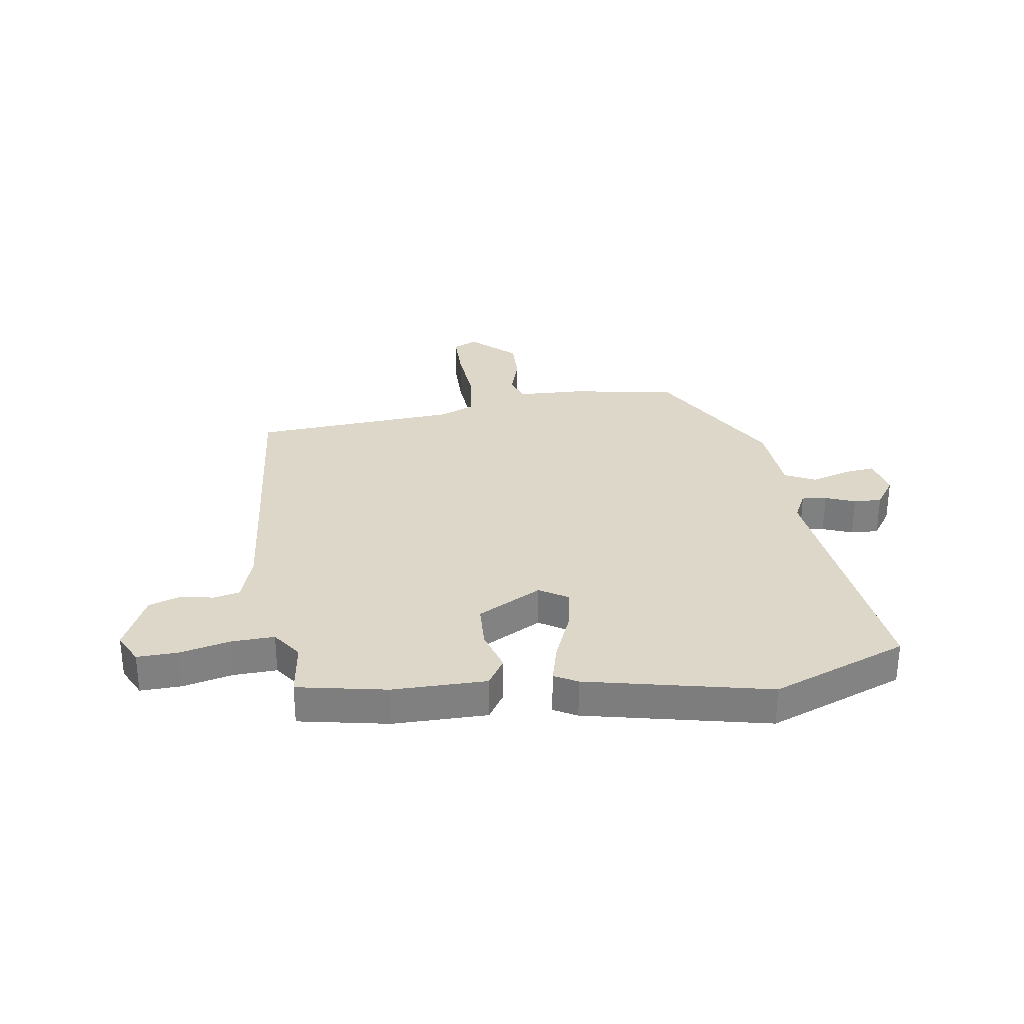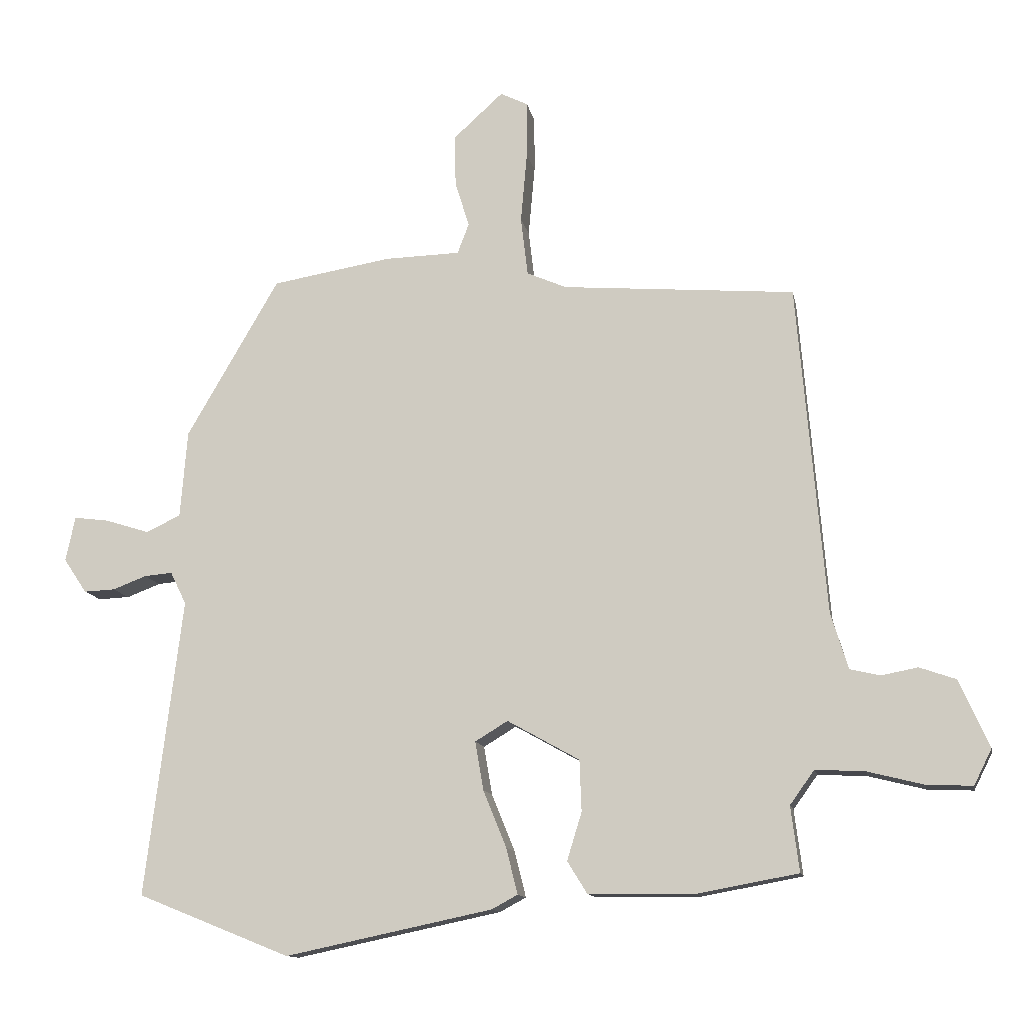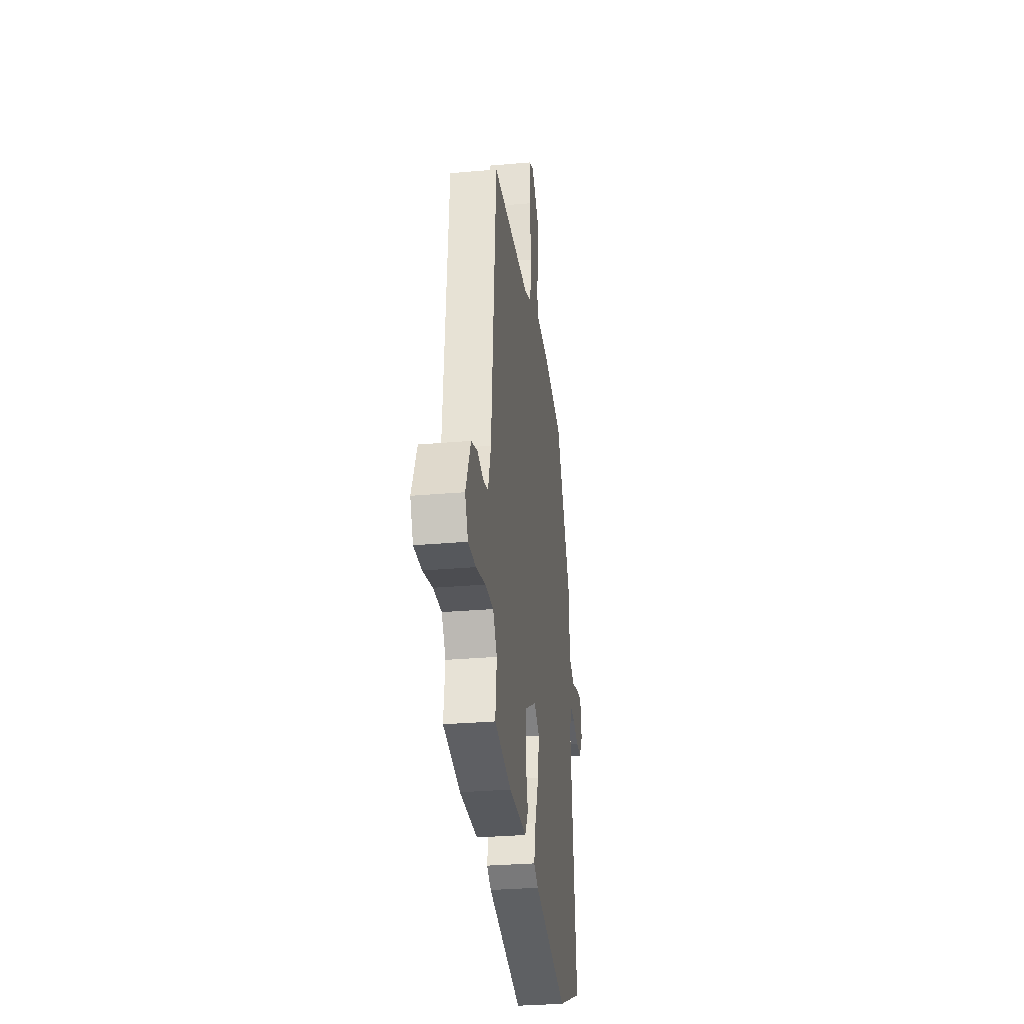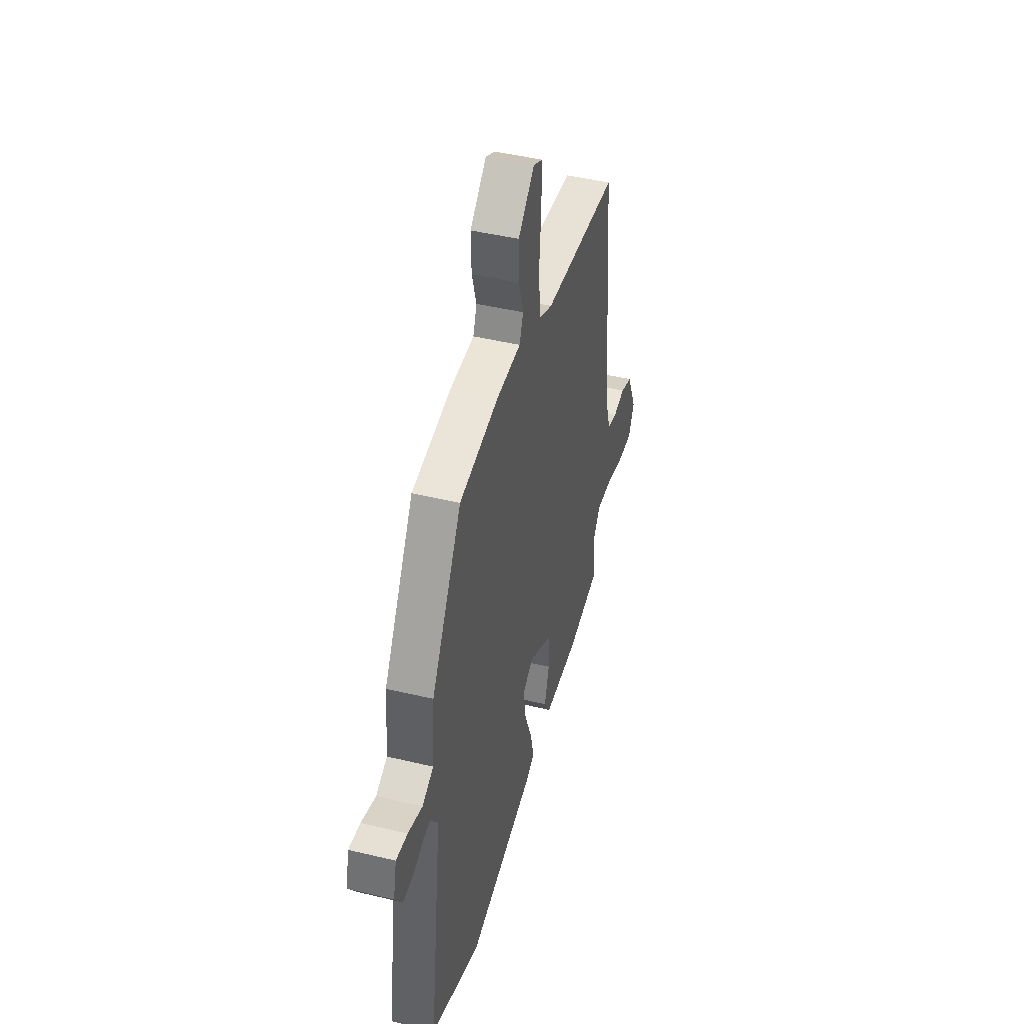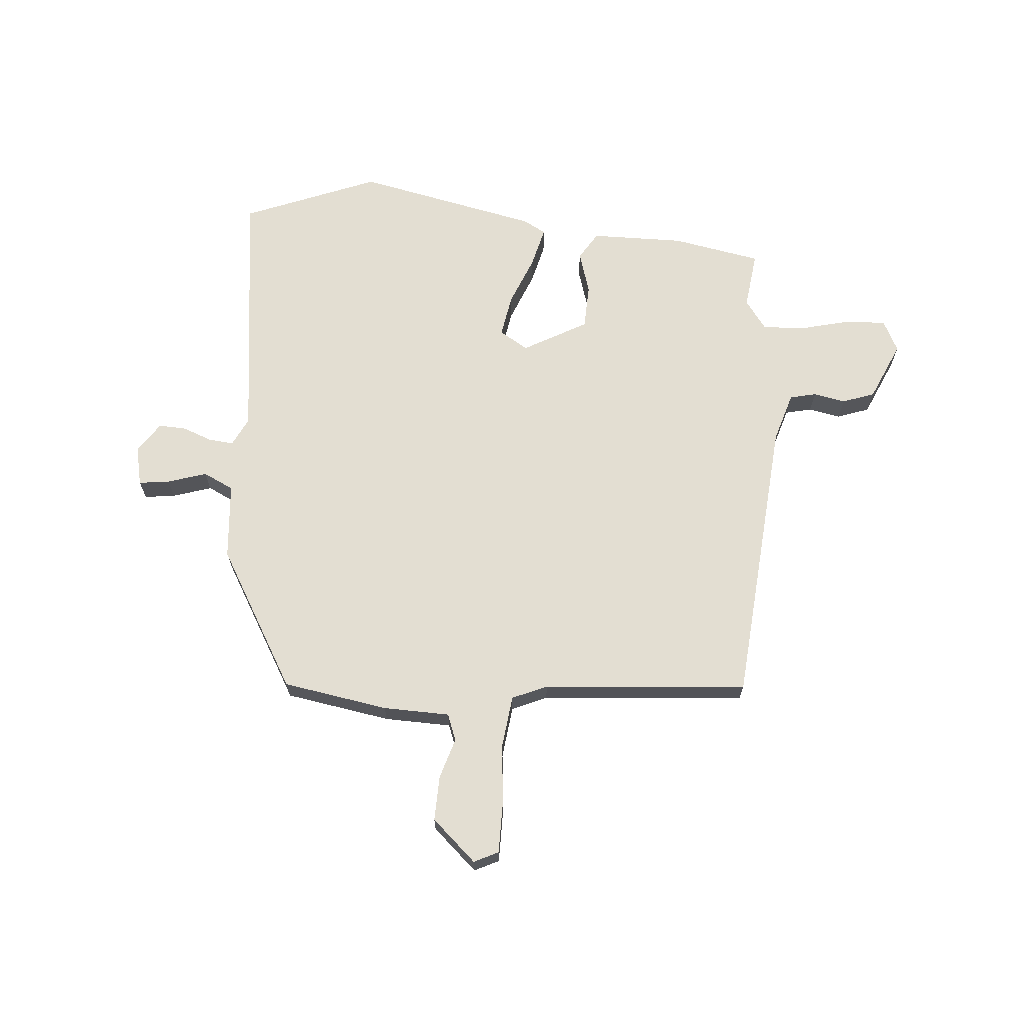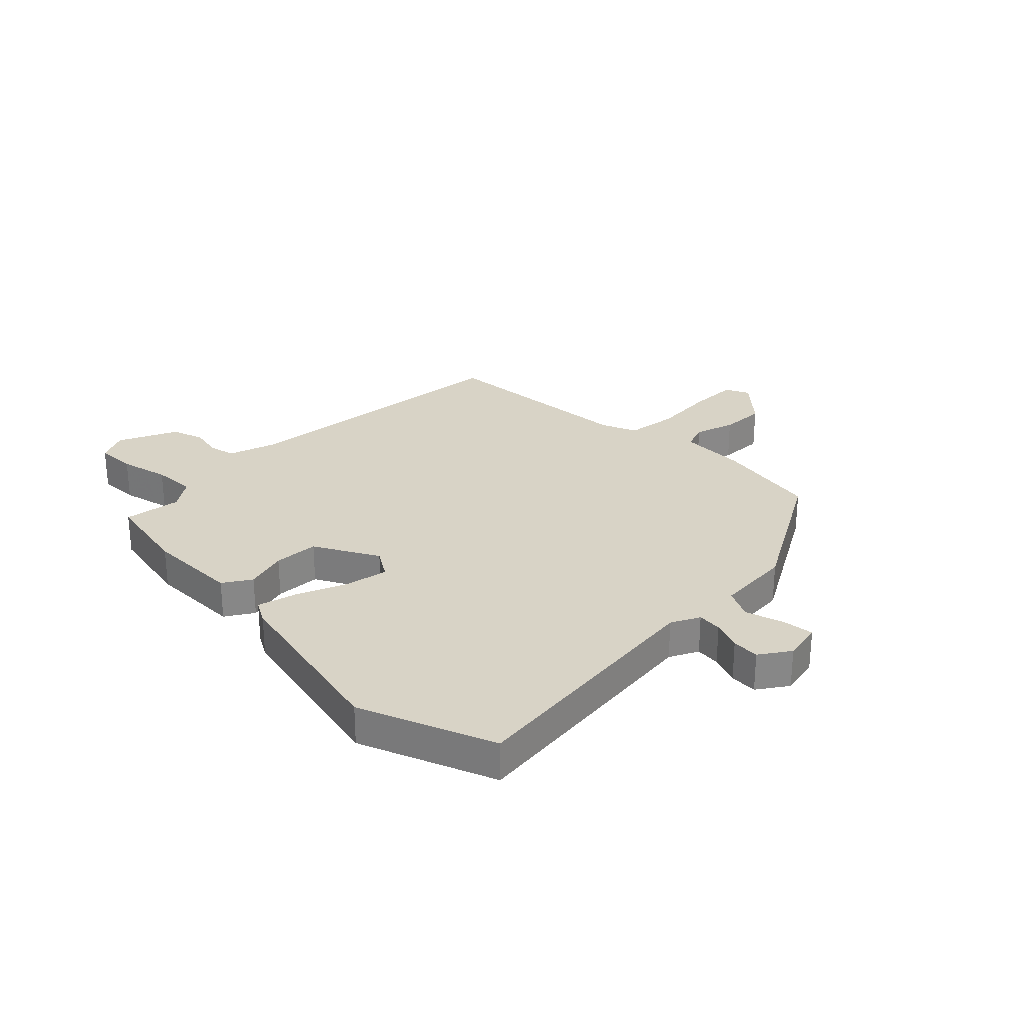
<metadata>
{"format":"obj","ext":"obj","renderer":"f3d","projection":"perspective","resolution":1024,"background":"white","views":[{"elev":30.3,"azim":172.1,"up":"+Y"},{"elev":-12.4,"azim":10.8,"up":"+Z"},{"elev":-30.2,"azim":97.3,"up":"+Z"},{"elev":44.5,"azim":-74.3,"up":"+Z"},{"elev":67.4,"azim":4.7,"up":"+Y"},{"elev":27.9,"azim":-134.4,"up":"+Y"}]}
</metadata>
<code>
v 0.491 0.07 -0.461
v 0.333 0.07 -0.49
v 0.167 0.07 -0.488
v 0.136 0.07 -0.438
v 0.159 0.07 -0.363
v 0.156 0.07 -0.283
v 0.043 0.07 -0.22
v -0.008 0.07 -0.251
v 0.005 0.07 -0.327
v 0.041 0.07 -0.416
v 0.059 0.07 -0.488
v 0.018 0.07 -0.51
v -0.306 0.07 -0.578
v -0.545 0.07 -0.482
v -0.487 0.07 -0.016
v -0.512 0.07 0.035
v -0.556 0.07 0.031
v -0.609 0.07 0.011
v -0.658 0.07 0.009
v -0.694 0.07 0.063
v -0.679 0.07 0.133
v -0.624 0.07 0.126
v -0.555 0.07 0.104
v -0.501 0.07 0.13
v -0.49 0.07 0.266
v -0.345 0.07 0.515
v -0.158 0.07 0.546
v -0.04 0.07 0.549
v -0.022 0.07 0.596
v -0.044 0.07 0.668
v -0.046 0.07 0.748
v 0.032 0.07 0.819
v 0.075 0.07 0.798
v 0.075 0.07 0.71
v 0.065 0.07 0.599
v 0.076 0.07 0.507
v 0.138 0.07 0.48
v 0.502 0.07 0.45
v 0.546 0.07 -0.066
v 0.573 0.07 -0.154
v 0.62 0.07 -0.165
v 0.677 0.07 -0.154
v 0.734 0.07 -0.174
v 0.781 0.07 -0.279
v 0.753 0.07 -0.335
v 0.681 0.07 -0.332
v 0.593 0.07 -0.31
v 0.516 0.07 -0.306
v 0.478 0.07 -0.359
v 0.491 0 -0.461
v 0.333 0 -0.49
v 0.167 0 -0.488
v 0.136 0 -0.438
v 0.159 0 -0.363
v 0.156 0 -0.283
v 0.043 0 -0.22
v -0.008 0 -0.251
v 0.005 0 -0.327
v 0.041 0 -0.416
v 0.059 0 -0.488
v 0.018 0 -0.51
v -0.306 0 -0.578
v -0.545 0 -0.482
v -0.487 0 -0.016
v -0.512 0 0.035
v -0.556 0 0.031
v -0.609 0 0.011
v -0.658 0 0.009
v -0.694 0 0.063
v -0.679 0 0.133
v -0.624 0 0.126
v -0.555 0 0.104
v -0.501 0 0.13
v -0.49 0 0.266
v -0.345 0 0.515
v -0.158 0 0.546
v -0.04 0 0.549
v -0.022 0 0.596
v -0.044 0 0.668
v -0.046 0 0.748
v 0.032 0 0.819
v 0.075 0 0.798
v 0.075 0 0.71
v 0.065 0 0.599
v 0.076 0 0.507
v 0.138 0 0.48
v 0.502 0 0.45
v 0.546 0 -0.066
v 0.573 0 -0.154
v 0.62 0 -0.165
v 0.677 0 -0.154
v 0.734 0 -0.174
v 0.781 0 -0.279
v 0.753 0 -0.335
v 0.681 0 -0.332
v 0.593 0 -0.31
v 0.516 0 -0.306
v 0.478 0 -0.359
f 45 46 47
f 44 45 47
f 43 44 47
f 42 43 47
f 41 42 47
f 40 41 47 48
f 39 40 48 49
f 37 38 39 49
f 33 34 35
f 32 33 35
f 31 32 35
f 30 31 35
f 29 30 35
f 28 29 35 36
f 37 49 1
f 36 37 1
f 28 36 1
f 27 28 1
f 26 27 1
f 25 26 1
f 24 25 1
f 21 22 23
f 20 21 23
f 19 20 23
f 18 19 23
f 17 18 23
f 13 14 15
f 12 13 15
f 11 12 15
f 10 11 15
f 9 10 15
f 8 9 15 16
f 7 8 16
f 3 4 5
f 2 3 5
f 1 2 5
f 1 5 6
f 24 1 6 7
f 16 17 23 24
f 7 16 24
f 96 95 94
f 96 94 93
f 96 93 92
f 96 92 91
f 96 91 90
f 97 96 90 89
f 98 97 89 88
f 98 88 87 86
f 84 83 82
f 84 82 81
f 84 81 80
f 84 80 79
f 84 79 78
f 85 84 78 77
f 50 98 86
f 50 86 85
f 50 85 77
f 50 77 76
f 50 76 75
f 50 75 74
f 50 74 73
f 72 71 70
f 72 70 69
f 72 69 68
f 72 68 67
f 72 67 66
f 64 63 62
f 64 62 61
f 64 61 60
f 64 60 59
f 64 59 58
f 65 64 58 57
f 65 57 56
f 54 53 52
f 54 52 51
f 54 51 50
f 55 54 50
f 56 55 50 73
f 73 72 66 65
f 73 65 56
f 1 50 51 2
f 2 51 52 3
f 3 52 53 4
f 4 53 54 5
f 5 54 55 6
f 6 55 56 7
f 7 56 57 8
f 8 57 58 9
f 9 58 59 10
f 10 59 60 11
f 11 60 61 12
f 12 61 62 13
f 13 62 63 14
f 14 63 64 15
f 15 64 65 16
f 16 65 66 17
f 17 66 67 18
f 18 67 68 19
f 19 68 69 20
f 20 69 70 21
f 21 70 71 22
f 22 71 72 23
f 23 72 73 24
f 24 73 74 25
f 25 74 75 26
f 26 75 76 27
f 27 76 77 28
f 28 77 78 29
f 29 78 79 30
f 30 79 80 31
f 31 80 81 32
f 32 81 82 33
f 33 82 83 34
f 34 83 84 35
f 35 84 85 36
f 36 85 86 37
f 37 86 87 38
f 38 87 88 39
f 39 88 89 40
f 40 89 90 41
f 41 90 91 42
f 42 91 92 43
f 43 92 93 44
f 44 93 94 45
f 45 94 95 46
f 46 95 96 47
f 47 96 97 48
f 48 97 98 49
f 49 98 50 1

</code>
